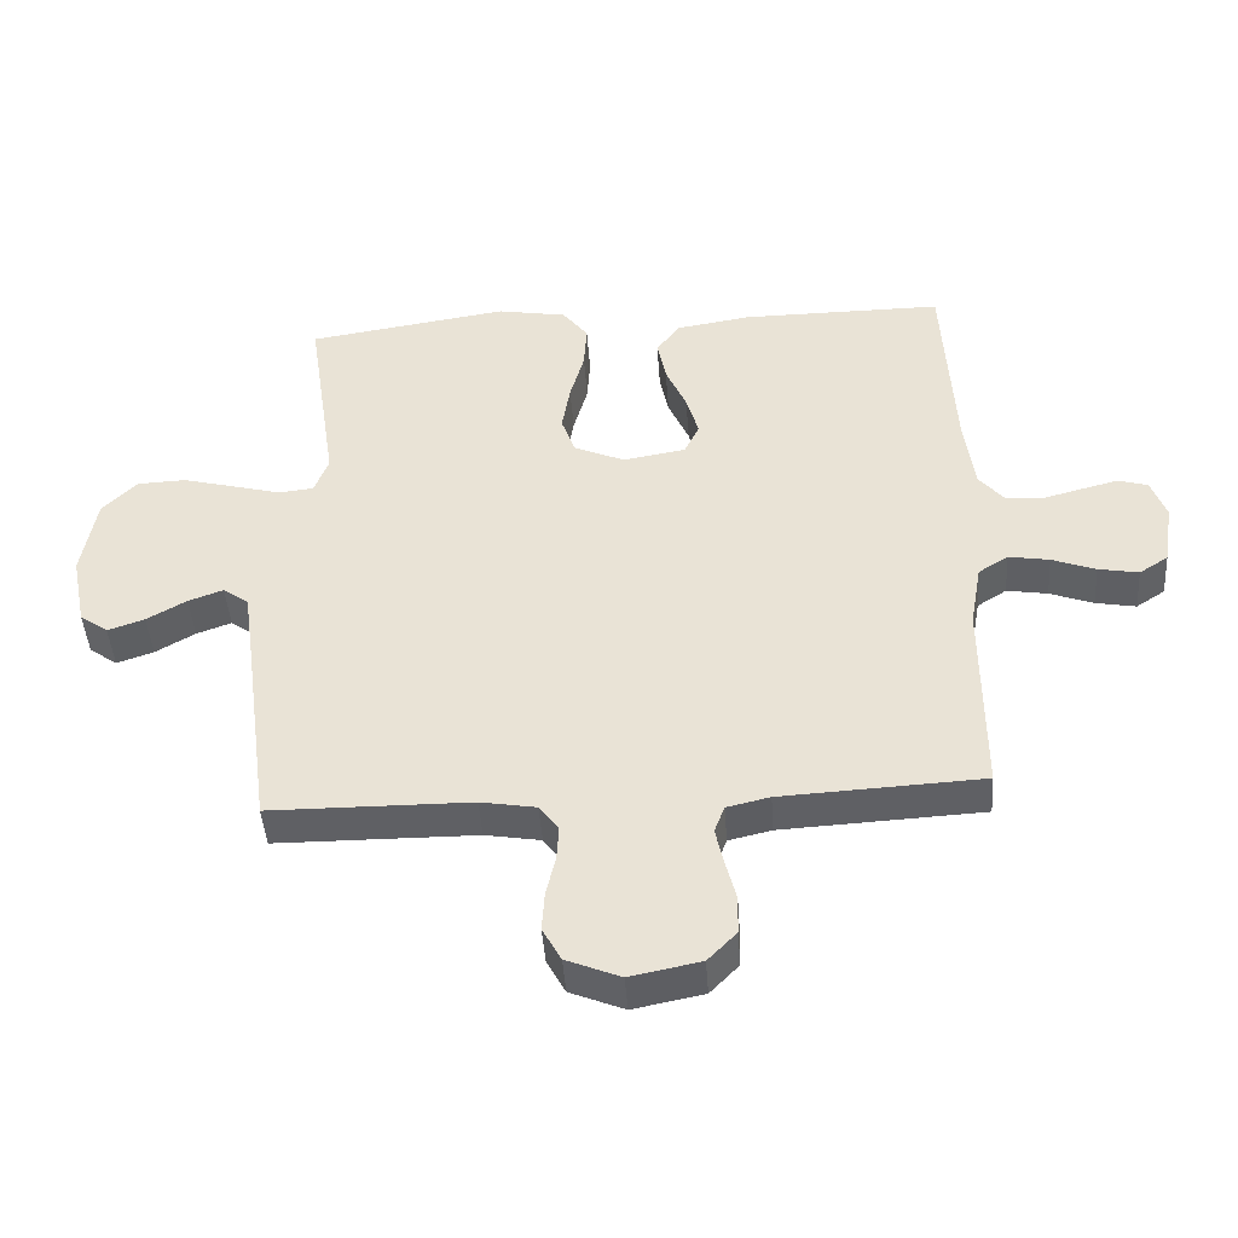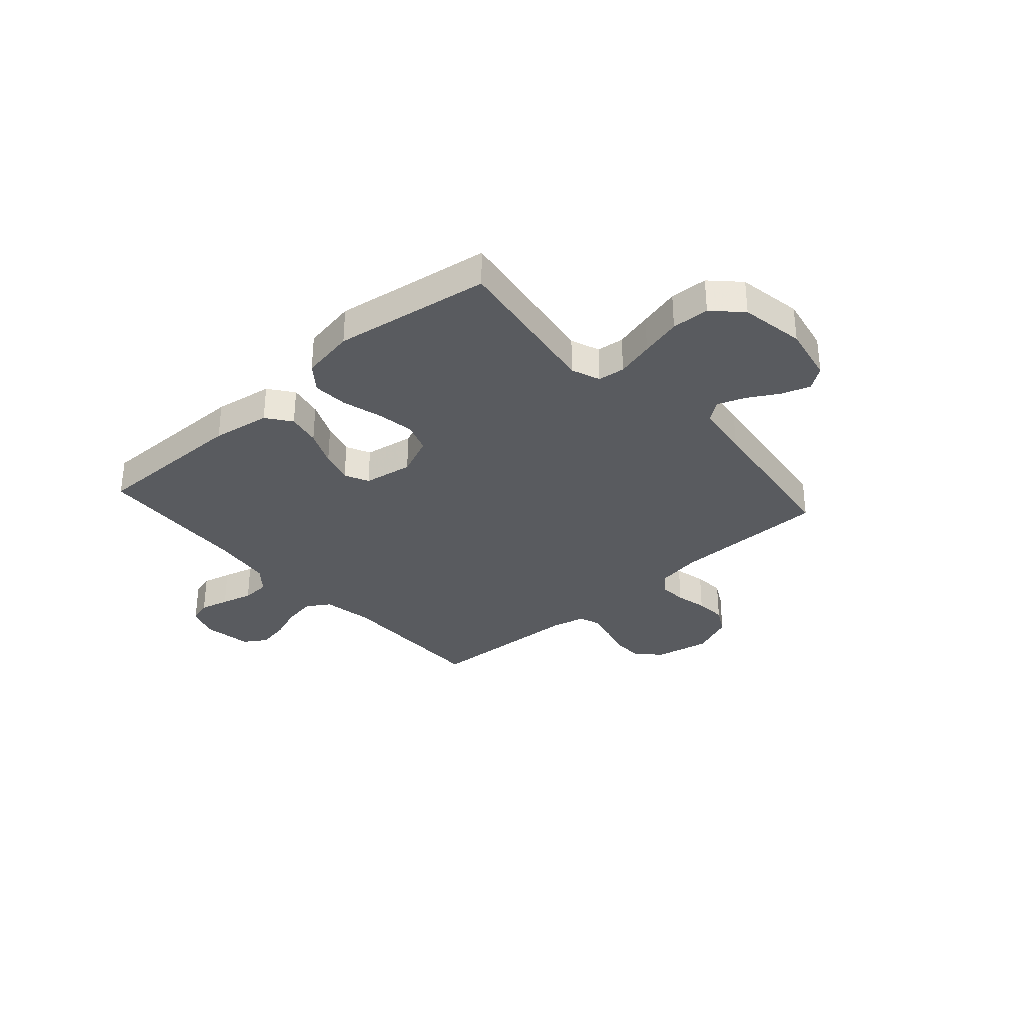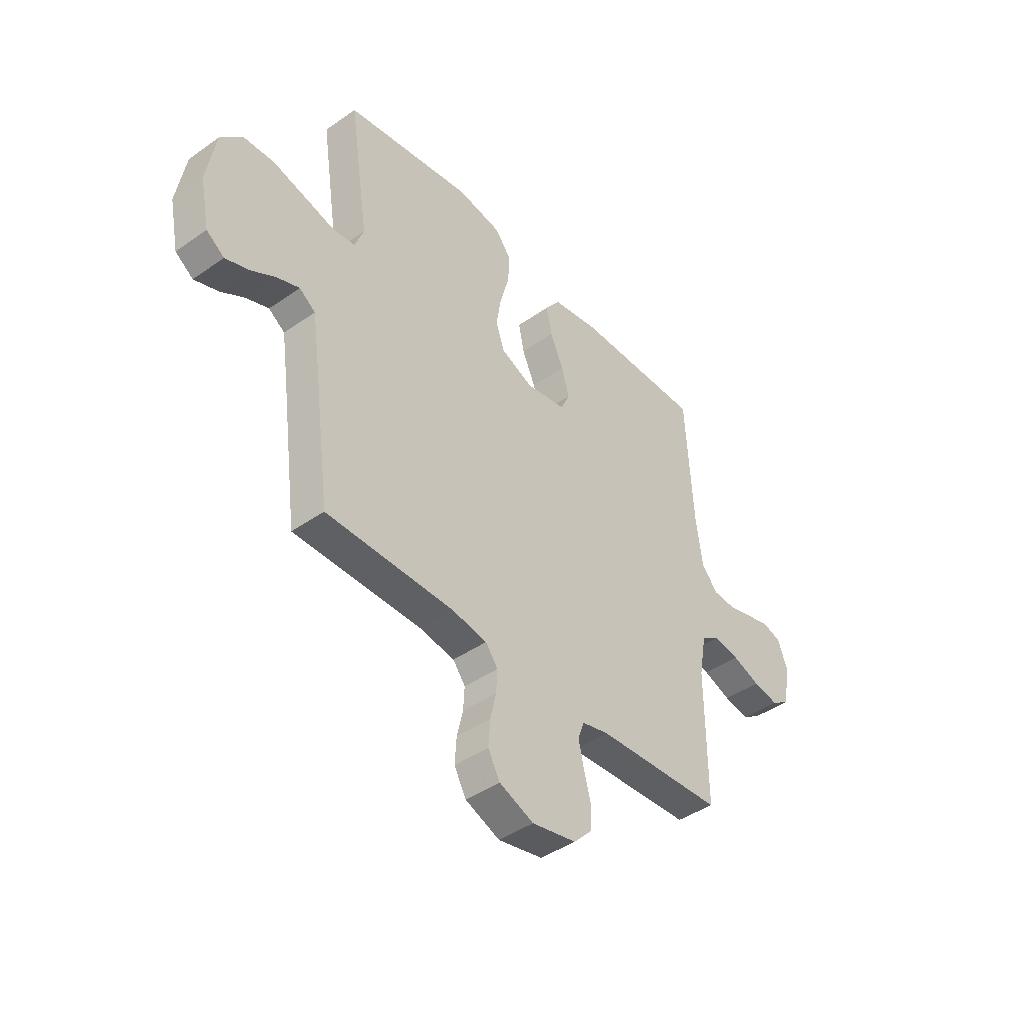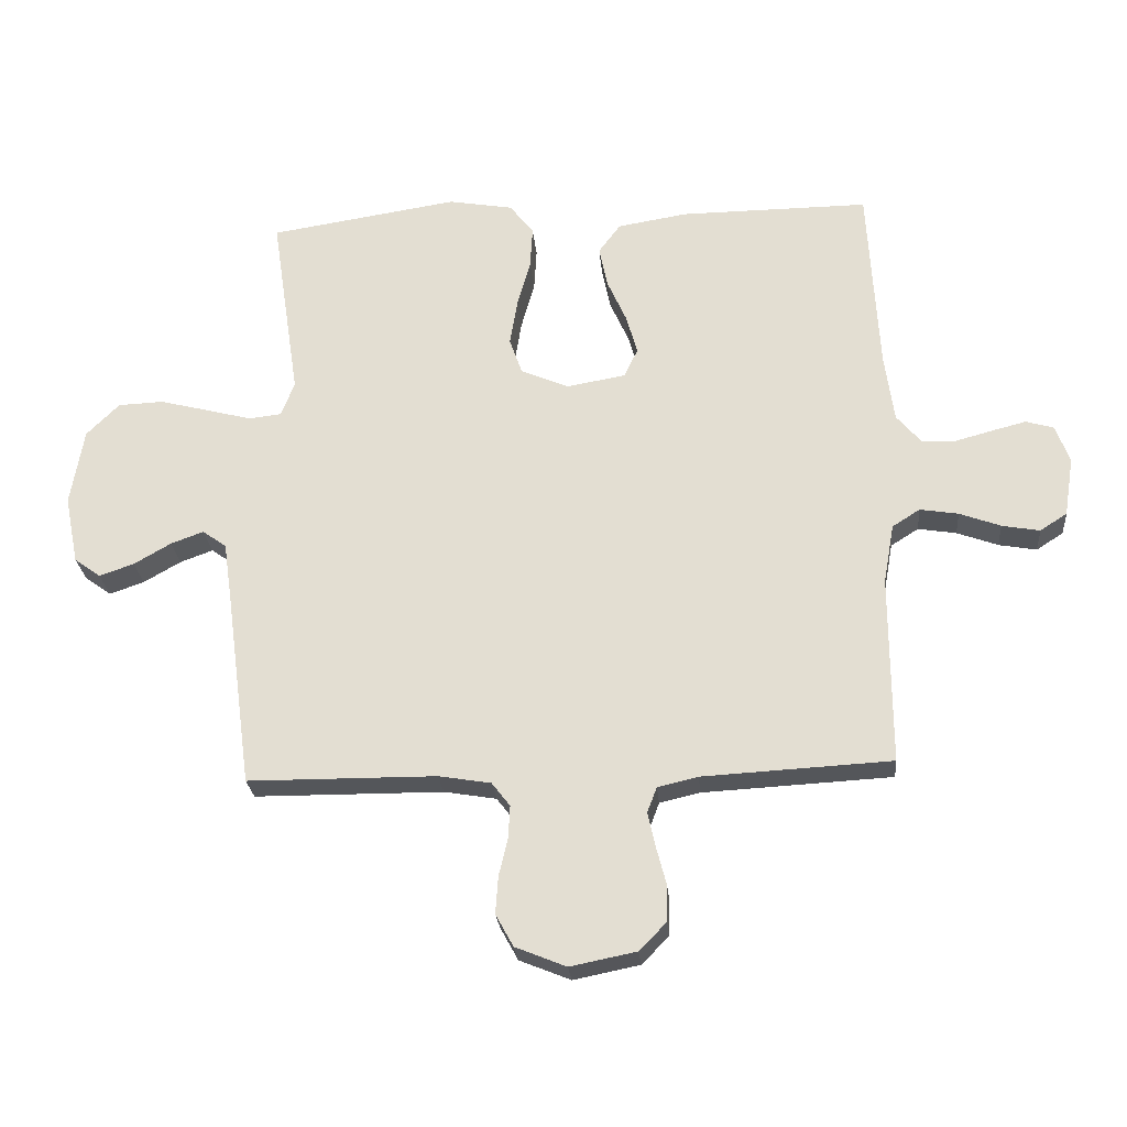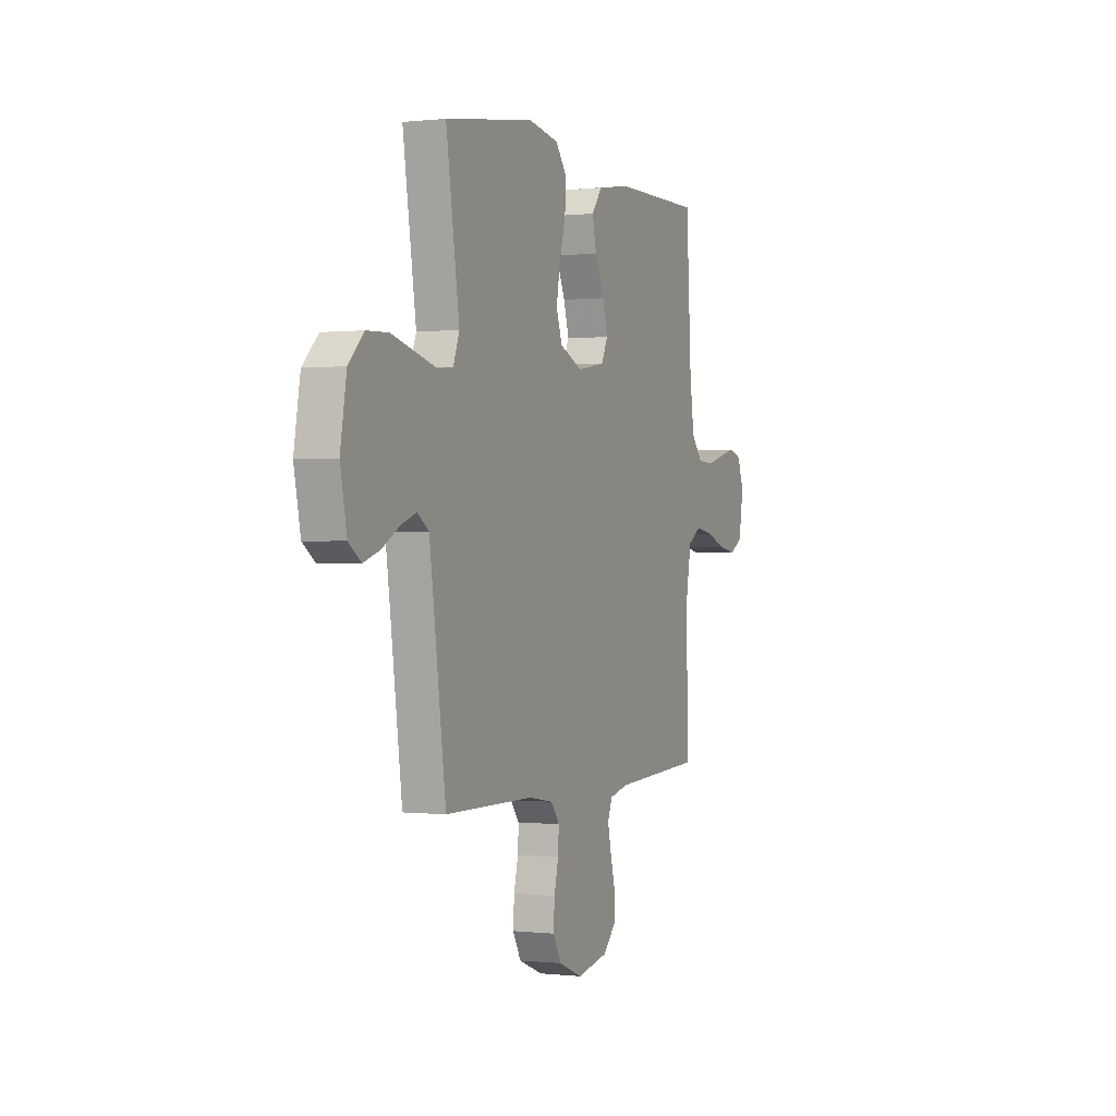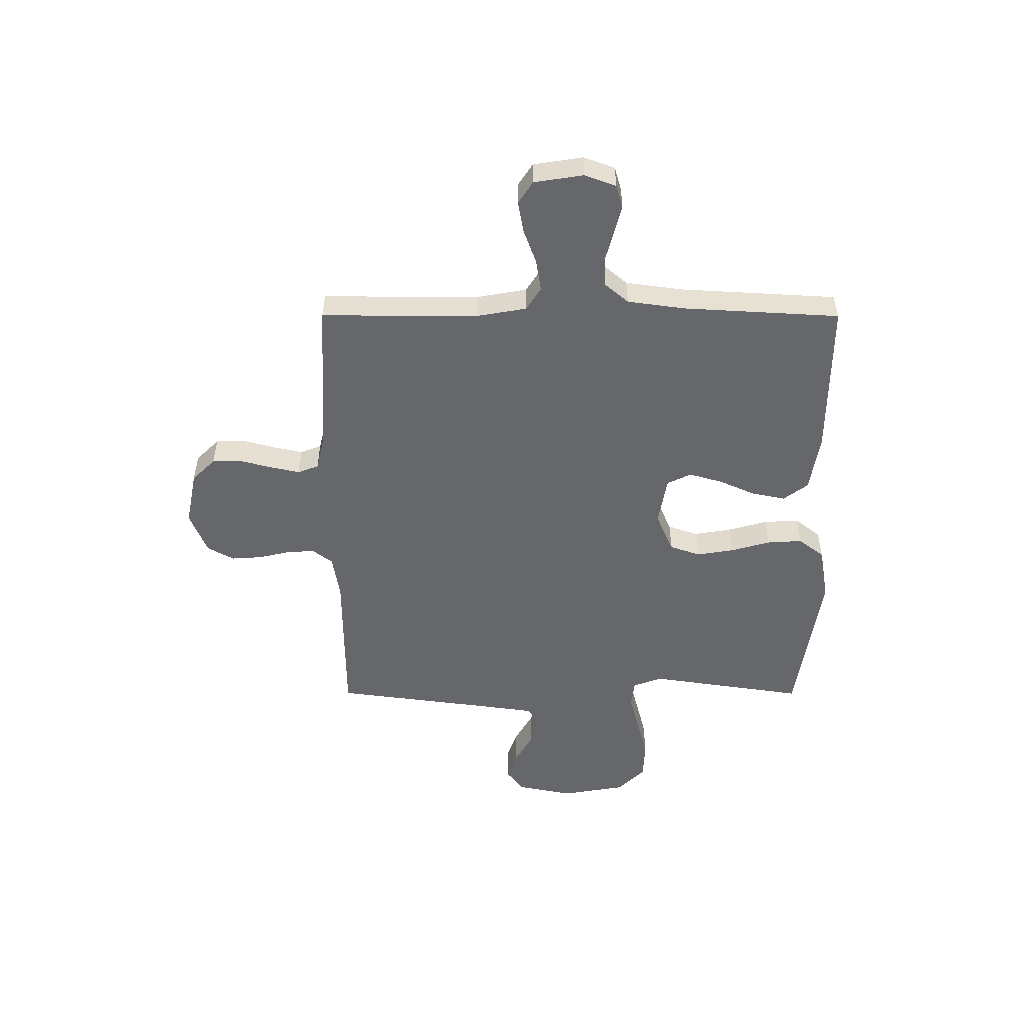
<metadata>
{"format":"obj","ext":"obj","renderer":"f3d","projection":"perspective","resolution":1024,"background":"white","views":[{"elev":-44.3,"azim":-176.1,"up":"+Z"},{"elev":-32.7,"azim":41.7,"up":"+Y"},{"elev":-42.8,"azim":129.9,"up":"+Z"},{"elev":-25.4,"azim":-175.0,"up":"+Z"},{"elev":-0.0,"azim":113.2,"up":"+Z"},{"elev":-52.1,"azim":-90.1,"up":"+Y"}]}
</metadata>
<code>
v 0.5 0.07 -0.5
v 0.2 0.07 -0.502
v 0.117 0.07 -0.516
v 0.088 0.07 -0.554
v 0.091 0.07 -0.606
v 0.105 0.07 -0.666
v 0.109 0.07 -0.725
v 0.081 0.07 -0.776
v 0 0.07 -0.809
v -0.105 0.07 -0.788
v -0.148 0.07 -0.744
v -0.149 0.07 -0.687
v -0.133 0.07 -0.626
v -0.121 0.07 -0.571
v -0.136 0.07 -0.531
v -0.2 0.07 -0.516
v -0.5 0.07 -0.5
v -0.499 0.07 -0.2
v -0.516 0.07 -0.105
v -0.56 0.07 -0.077
v -0.621 0.07 -0.087
v -0.686 0.07 -0.111
v -0.746 0.07 -0.122
v -0.789 0.07 -0.094
v -0.804 0.07 0
v -0.782 0.07 0.06
v -0.738 0.07 0.073
v -0.683 0.07 0.059
v -0.624 0.07 0.043
v -0.57 0.07 0.046
v -0.532 0.07 0.091
v -0.517 0.07 0.2
v -0.5 0.07 0.5
v -0.2 0.07 0.498
v -0.089 0.07 0.48
v -0.054 0.07 0.433
v -0.067 0.07 0.369
v -0.098 0.07 0.299
v -0.116 0.07 0.236
v -0.094 0.07 0.19
v 0 0.07 0.174
v 0.076 0.07 0.207
v 0.096 0.07 0.265
v 0.084 0.07 0.337
v 0.063 0.07 0.412
v 0.059 0.07 0.479
v 0.097 0.07 0.528
v 0.2 0.07 0.546
v 0.5 0.07 0.5
v 0.455 0.07 0.2
v 0.476 0.07 0.145
v 0.528 0.07 0.139
v 0.6 0.07 0.158
v 0.678 0.07 0.178
v 0.75 0.07 0.175
v 0.802 0.07 0.123
v 0.823 0.07 0
v 0.801 0.07 -0.109
v 0.759 0.07 -0.139
v 0.704 0.07 -0.12
v 0.645 0.07 -0.086
v 0.593 0.07 -0.067
v 0.555 0.07 -0.094
v 0.54 0.07 -0.2
v 0.5 0 -0.5
v 0.2 0 -0.502
v 0.117 0 -0.516
v 0.088 0 -0.554
v 0.091 0 -0.606
v 0.105 0 -0.666
v 0.109 0 -0.725
v 0.081 0 -0.776
v 0 0 -0.809
v -0.105 0 -0.788
v -0.148 0 -0.744
v -0.149 0 -0.687
v -0.133 0 -0.626
v -0.121 0 -0.571
v -0.136 0 -0.531
v -0.2 0 -0.516
v -0.5 0 -0.5
v -0.499 0 -0.2
v -0.516 0 -0.105
v -0.56 0 -0.077
v -0.621 0 -0.087
v -0.686 0 -0.111
v -0.746 0 -0.122
v -0.789 0 -0.094
v -0.804 0 0
v -0.782 0 0.06
v -0.738 0 0.073
v -0.683 0 0.059
v -0.624 0 0.043
v -0.57 0 0.046
v -0.532 0 0.091
v -0.517 0 0.2
v -0.5 0 0.5
v -0.2 0 0.498
v -0.089 0 0.48
v -0.054 0 0.433
v -0.067 0 0.369
v -0.098 0 0.299
v -0.116 0 0.236
v -0.094 0 0.19
v 0 0 0.174
v 0.076 0 0.207
v 0.096 0 0.265
v 0.084 0 0.337
v 0.063 0 0.412
v 0.059 0 0.479
v 0.097 0 0.528
v 0.2 0 0.546
v 0.5 0 0.5
v 0.455 0 0.2
v 0.476 0 0.145
v 0.528 0 0.139
v 0.6 0 0.158
v 0.678 0 0.178
v 0.75 0 0.175
v 0.802 0 0.123
v 0.823 0 0
v 0.801 0 -0.109
v 0.759 0 -0.139
v 0.704 0 -0.12
v 0.645 0 -0.086
v 0.593 0 -0.067
v 0.555 0 -0.094
v 0.54 0 -0.2
f 59 60 61
f 58 59 61
f 57 58 61
f 56 57 61
f 55 56 61
f 54 55 61
f 53 54 61
f 52 53 61
f 51 52 61 62
f 48 49 50
f 47 48 50
f 46 47 50
f 45 46 50
f 44 45 50
f 43 44 50 51
f 51 62 63
f 43 51 63
f 42 43 63
f 36 37 38
f 35 36 38
f 34 35 38
f 33 34 38
f 32 33 38
f 31 32 38 39
f 30 31 39 40
f 27 28 29
f 26 27 29
f 25 26 29
f 24 25 29
f 23 24 29
f 22 23 29
f 21 22 29
f 20 21 29 30
f 30 40 41
f 20 30 41
f 19 20 41
f 16 17 18
f 42 63 64
f 41 42 64
f 19 41 64
f 18 19 64
f 16 18 64
f 15 16 64
f 11 12 13
f 10 11 13
f 9 10 13
f 8 9 13
f 7 8 13
f 6 7 13
f 5 6 13
f 64 1 2
f 64 2 3
f 14 15 64 3
f 4 5 13 14
f 3 4 14
f 125 124 123
f 125 123 122
f 125 122 121
f 125 121 120
f 125 120 119
f 125 119 118
f 125 118 117
f 125 117 116
f 126 125 116 115
f 114 113 112
f 114 112 111
f 114 111 110
f 114 110 109
f 114 109 108
f 115 114 108 107
f 127 126 115
f 127 115 107
f 127 107 106
f 102 101 100
f 102 100 99
f 102 99 98
f 102 98 97
f 102 97 96
f 103 102 96 95
f 104 103 95 94
f 93 92 91
f 93 91 90
f 93 90 89
f 93 89 88
f 93 88 87
f 93 87 86
f 93 86 85
f 94 93 85 84
f 105 104 94
f 105 94 84
f 105 84 83
f 82 81 80
f 128 127 106
f 128 106 105
f 128 105 83
f 128 83 82
f 128 82 80
f 128 80 79
f 77 76 75
f 77 75 74
f 77 74 73
f 77 73 72
f 77 72 71
f 77 71 70
f 77 70 69
f 66 65 128
f 67 66 128
f 67 128 79 78
f 78 77 69 68
f 78 68 67
f 1 65 66 2
f 2 66 67 3
f 3 67 68 4
f 4 68 69 5
f 5 69 70 6
f 6 70 71 7
f 7 71 72 8
f 8 72 73 9
f 9 73 74 10
f 10 74 75 11
f 11 75 76 12
f 12 76 77 13
f 13 77 78 14
f 14 78 79 15
f 15 79 80 16
f 16 80 81 17
f 17 81 82 18
f 18 82 83 19
f 19 83 84 20
f 20 84 85 21
f 21 85 86 22
f 22 86 87 23
f 23 87 88 24
f 24 88 89 25
f 25 89 90 26
f 26 90 91 27
f 27 91 92 28
f 28 92 93 29
f 29 93 94 30
f 30 94 95 31
f 31 95 96 32
f 32 96 97 33
f 33 97 98 34
f 34 98 99 35
f 35 99 100 36
f 36 100 101 37
f 37 101 102 38
f 38 102 103 39
f 39 103 104 40
f 40 104 105 41
f 41 105 106 42
f 42 106 107 43
f 43 107 108 44
f 44 108 109 45
f 45 109 110 46
f 46 110 111 47
f 47 111 112 48
f 48 112 113 49
f 49 113 114 50
f 50 114 115 51
f 51 115 116 52
f 52 116 117 53
f 53 117 118 54
f 54 118 119 55
f 55 119 120 56
f 56 120 121 57
f 57 121 122 58
f 58 122 123 59
f 59 123 124 60
f 60 124 125 61
f 61 125 126 62
f 62 126 127 63
f 63 127 128 64
f 64 128 65 1

</code>
